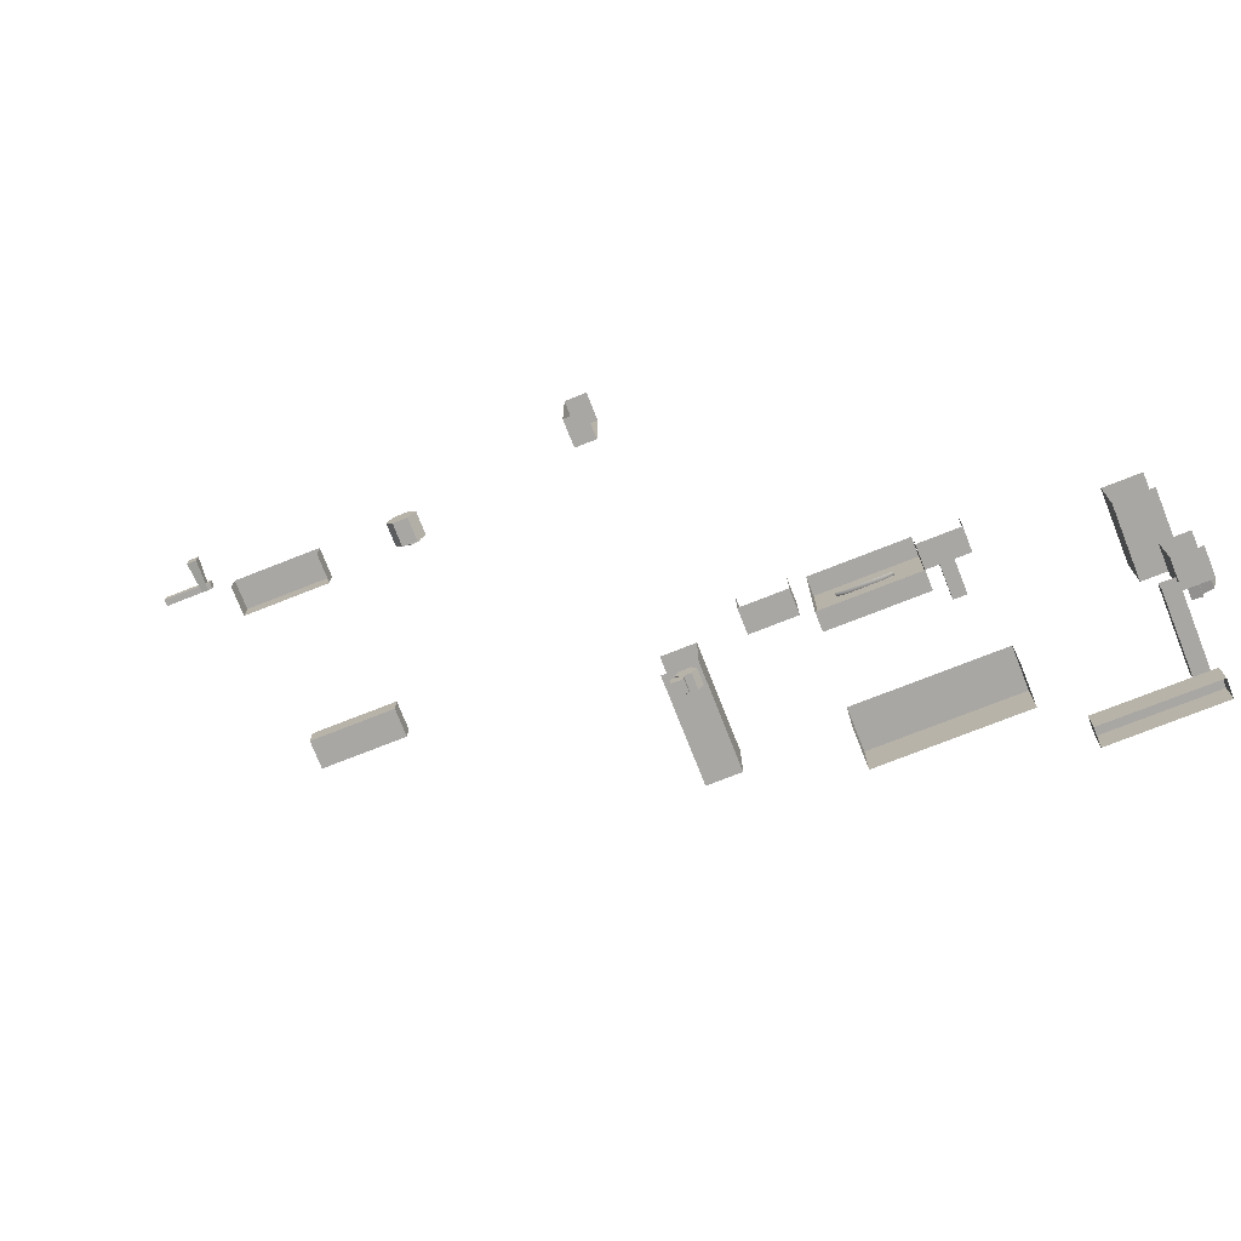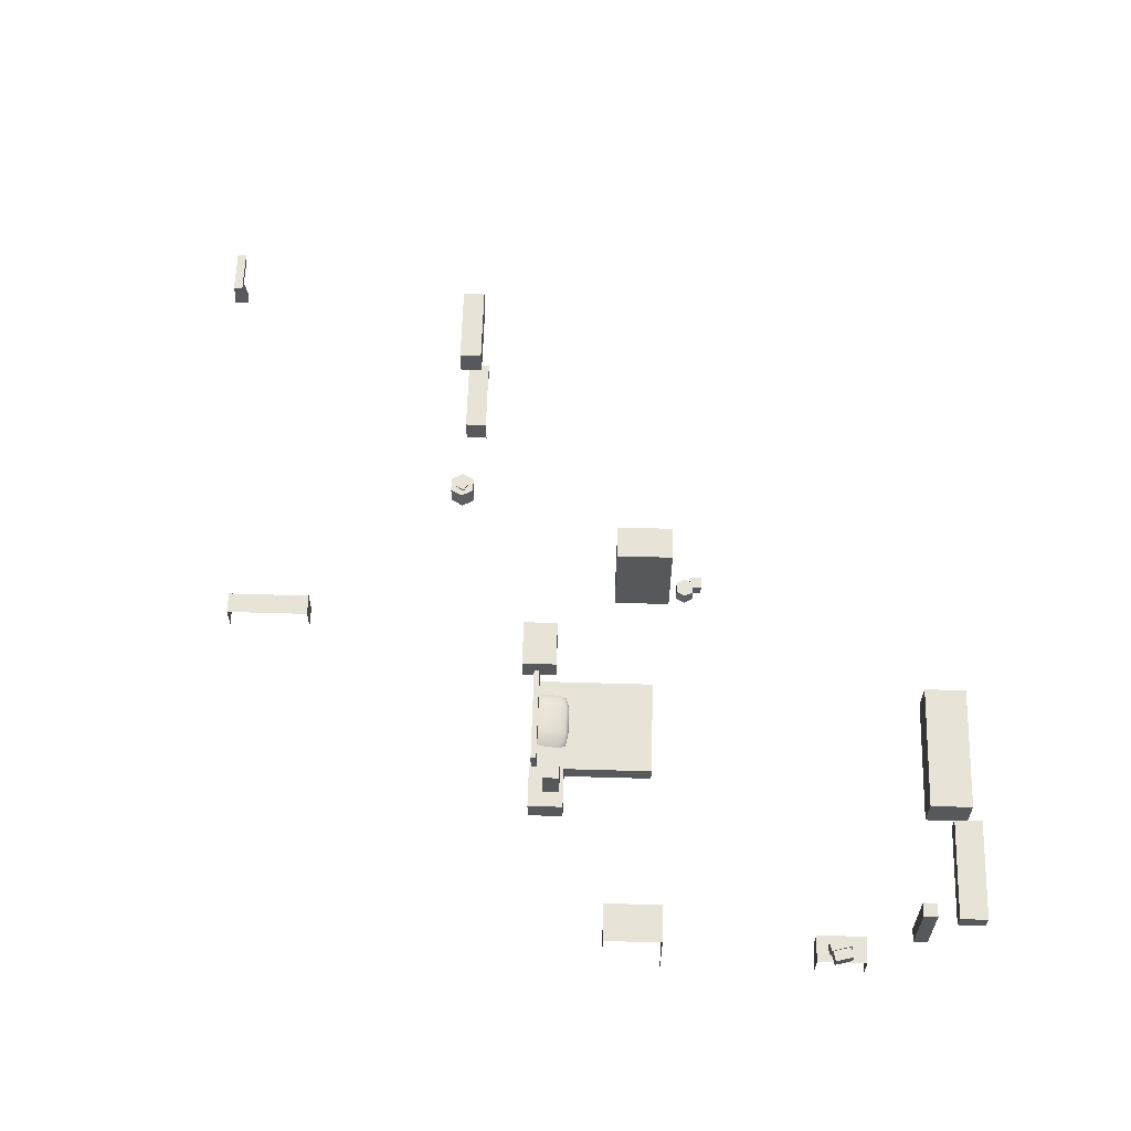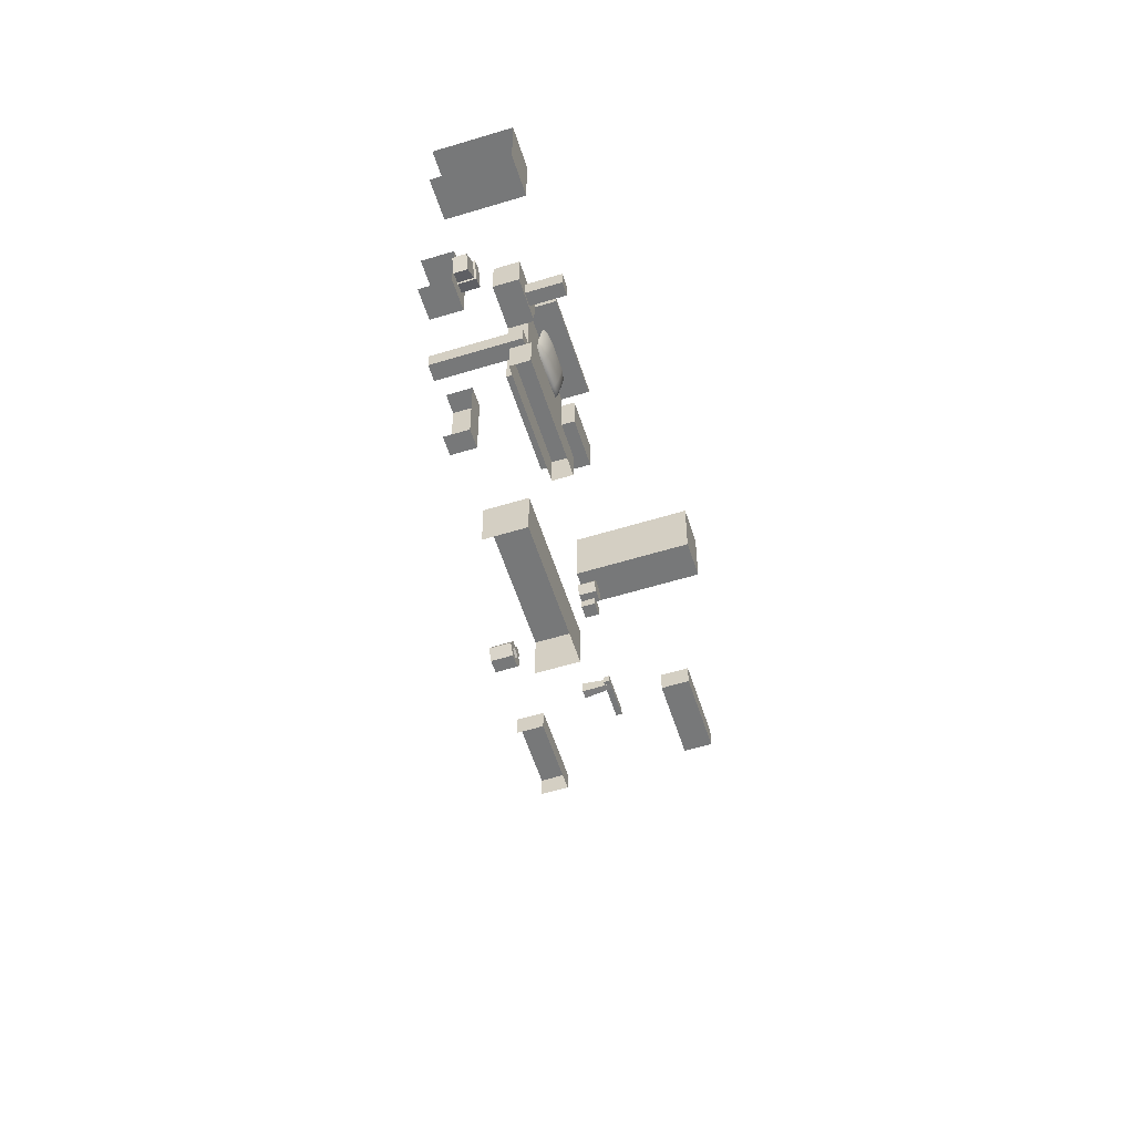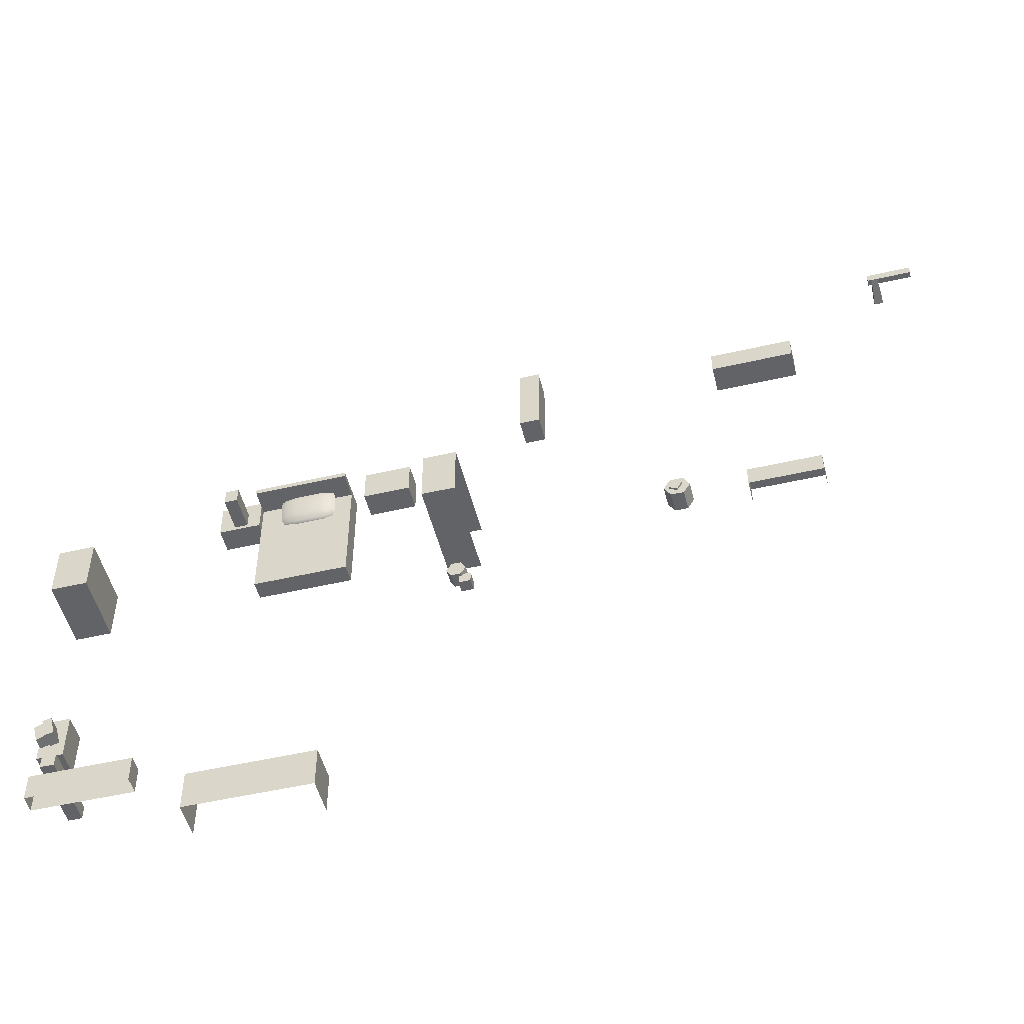
<metadata>
{"format":"obj","ext":"obj","renderer":"f3d","projection":"perspective","resolution":1024,"background":"white","views":[{"elev":-74.7,"azim":21.5,"up":"+Z"},{"elev":61.6,"azim":91.7,"up":"+Y"},{"elev":-57.3,"azim":107.7,"up":"+Z"},{"elev":-50.9,"azim":-165.9,"up":"+Z"}]}
</metadata>
<code>
g A1_collisionProp_geo
v 12.61 5.013 -2.057
v 15.67 5.013 -2.057
v 12.61 5.605 -2.057
v 15.67 5.605 -2.057
v 12.61 5.605 -5.922
v 15.67 5.605 -5.922
v 12.61 5.013 -5.922
v 15.67 5.013 -5.922
v 12.61 5.013 -2.074
v 15.67 5.013 -2.074
v 12.61 6.42 -2.074
v 15.67 6.42 -2.074
v 12.61 6.42 -2.248
v 15.67 6.42 -2.248
v 12.61 5.013 -2.248
v 15.67 5.013 -2.248
v 15.69 5.013 -2.014
v 17.05 5.013 -2.014
v 15.69 5.784 -2.014
v 17.05 5.784 -2.014
v 15.69 5.784 -3.128
v 17.05 5.784 -3.128
v 15.69 5.013 -3.128
v 17.05 5.013 -3.128
v 10.57 5.013 -1.655
v 12.09 5.013 -1.655
v 10.57 5.825 -1.655
v 12.09 5.825 -1.655
v 10.57 5.825 -2.768
v 12.09 5.825 -2.768
v 10.57 5.013 -2.768
v 12.09 5.013 -2.768
v 8.284 5.013 -4.647
v 9.344 5.013 -4.647
v 8.284 8.268 -4.647
v 9.344 8.268 -4.647
v 8.284 8.268 -6.439
v 9.344 8.268 -6.439
v 8.284 5.013 -6.439
v 9.344 5.013 -6.439
v 20.74 5.013 -4.479
v 21.92 5.013 -4.479
v 20.74 7.25 -4.479
v 21.92 7.25 -4.479
v 20.74 7.25 -6.27
v 21.92 7.25 -6.27
v 20.74 5.013 -6.27
v 21.92 5.013 -6.27
v 21.07 5.013 -11.02
v 21.92 5.013 -11.02
v 21.07 5.873 -11.02
v 21.92 5.873 -11.02
v 21.07 5.873 -12.55
v 21.92 5.873 -12.55
v 21.07 5.013 -12.55
v 21.92 5.013 -12.55
v 20.46 5.013 -14.1
v 20.9 5.013 -14.1
v 20.46 7.336 -14.1
v 20.9 7.336 -14.1
v 20.46 7.336 -14.54
v 20.9 7.336 -14.54
v 20.46 5.013 -14.54
v 20.9 5.013 -14.54
v 17.87 7.072 -15.14
v 21.04 7.072 -15.14
v 17.87 7.598 -15.14
v 21.04 7.598 -15.14
v 17.87 7.598 -16
v 21.04 7.598 -16
v 17.87 7.072 -16
v 21.04 7.072 -16
v 12.79 5 -14.67
v 16.83 5 -14.67
v 12.79 6.159 -14.67
v 16.83 6.159 -14.67
v 12.79 6.159 -16
v 16.83 6.159 -16
v 12.79 5 -16
v 16.83 5 -16
v 16.11 5.777 -2.473
v 16.54 5.777 -2.473
v 16.11 6.879 -2.473
v 16.54 6.879 -2.473
v 16.11 6.879 -3.002
v 16.54 6.879 -3.002
v 16.11 5.777 -3.002
v 16.54 5.777 -3.002
v 13.32 5.7 -3.082
v 13.32 5.874 -2.263
v 14.76 5.7 -3.082
v 14.76 5.874 -2.263
v 13.29 5.765 -2.932
v 14.81 5.765 -2.932
v 13.21 5.507 -3.115
v 13.57 5.704 -3.159
v 13.57 5.908 -2.198
v 14.89 5.611 -3.137
v 14.89 5.814 -2.181
v 14.89 5.507 -3.115
v 13.21 5.611 -3.137
v 13.21 5.814 -2.181
v 14.48 5.704 -3.159
v 14.48 5.908 -2.198
v 13.29 5.874 -2.415
v 14.81 5.874 -2.415
v 13.14 5.787 -2.352
v 13.6 5.932 -2.416
v 14.97 5.787 -2.352
v 13.54 5.591 -3.24
v 13.54 5.484 -3.218
v 14.5 5.591 -3.24
v 14.5 5.484 -3.218
v 14.45 5.932 -2.416
v 13.6 5.818 -2.953
v 13.14 5.66 -2.95
v 14.97 5.66 -2.95
v 14.45 5.818 -2.953
v -0.06707 0 0.2454
v -2.699 0 0.2454
v -0.06707 0.9039 0.2454
v -2.699 0.9039 0.2454
v -0.06707 0.9039 0.9797
v -2.699 0.9039 0.9797
v -0.06707 0 0.9797
v -2.699 0 0.9797
v 8 5e-08 6.202
v 7.269 5e-08 6.202
v 8 0.9472 6.202
v 7.269 0.9472 6.202
v 8 0.9472 9.045
v 7.269 0.9472 9.045
v 8 5e-08 9.045
v 7.269 5e-08 9.045
v -7.001 1.419 10.04
v -5.431 1.419 10.04
v -7.001 1.632 10.04
v -5.431 1.632 10.04
v -7.001 1.632 9.729
v -5.431 1.632 9.729
v -7.001 1.419 9.729
v -5.431 1.419 9.729
v -5.843 0.5842 10.13
v -5.525 0.5842 10.13
v -5.785 1.632 10.04
v -5.583 1.632 10.04
v -5.785 1.632 9.729
v -5.583 1.632 9.729
v -5.843 0.5842 9.639
v -5.525 0.5842 9.639
v 2.66 0.0273 0.5949
v 2.198 0.0273 0.5949
v 1.968 0.0273 0.9948
v 2.198 0.0273 1.395
v 2.66 0.0273 1.395
v 2.891 0.0273 0.9948
v 2.66 0.7632 0.5949
v 2.198 0.7632 0.5949
v 1.968 0.7632 0.9948
v 2.198 0.7632 1.395
v 2.66 0.7632 1.395
v 2.891 0.7632 0.9948
v 2.429 0.0273 0.9948
v 2.429 0.7632 0.9948
v 2.509 0.772 1.247
v 2.699 0.772 0.927
v 2.509 0.8449 1.247
v 2.699 0.8449 0.927
v 2.236 0.8449 1.086
v 2.426 0.8449 0.7651
v 2.236 0.772 1.086
v 2.426 0.772 0.7651
v -2.43 5.013 0.9743
v 0.2138 5.013 0.9743
v -2.43 5.912 0.9743
v 0.2138 5.912 0.9743
v -2.43 5.912 0.25
v 0.2138 5.912 0.25
v -2.43 5.013 0.25
v 0.2138 5.013 0.25
v 9.125 5.015 -7.226
v 8.812 5.015 -7.226
v 8.655 5.015 -6.955
v 8.812 5.015 -6.683
v 9.125 5.015 -6.683
v 9.282 5.015 -6.955
v 9.125 5.504 -7.226
v 8.812 5.504 -7.226
v 8.655 5.504 -6.955
v 8.812 5.504 -6.683
v 9.125 5.504 -6.683
v 9.282 5.504 -6.955
v 8.968 5.015 -6.955
v 8.968 5.504 -6.955
v 8.523 5.013 -7.136
v 8.906 5.013 -7.136
v 8.523 5.393 -7.136
v 8.906 5.393 -7.136
v 8.523 5.393 -7.502
v 8.906 5.393 -7.502
v 8.523 5.013 -7.502
v 8.906 5.013 -7.502
v 21.44 5.873 -11.36
v 21.72 5.873 -11.43
v 21.44 6.346 -11.36
v 21.72 6.346 -11.43
v 21.27 6.346 -12.01
v 21.55 6.346 -12.09
v 21.27 5.873 -12.01
v 21.55 5.873 -12.09
v 21.71 5.873 -11.48
v 22.01 5.873 -11.56
v 21.71 6.293 -11.48
v 22.01 6.237 -11.56
v 21.56 6.293 -12.03
v 21.86 6.237 -12.11
v 21.56 5.873 -12.03
v 21.86 5.873 -12.11
v 12.61 5.605 -5.922
v 15.67 5.605 -5.922
v 15.67 5.605 -5.922
v 15.67 5.013 -5.922
v 15.67 5.605 -2.057
v 12.61 5.013 -5.922
v 12.61 5.605 -2.057
v 12.61 5.605 -5.922
v 12.61 6.42 -2.248
v 15.67 6.42 -2.248
v 15.67 6.42 -2.248
v 15.67 5.013 -2.248
v 15.67 6.42 -2.074
v 12.61 5.013 -2.248
v 12.61 6.42 -2.074
v 12.61 6.42 -2.248
v 15.69 5.784 -3.128
v 17.05 5.784 -3.128
v 17.05 5.784 -3.128
v 17.05 5.013 -3.128
v 17.05 5.784 -2.014
v 15.69 5.013 -3.128
v 15.69 5.784 -2.014
v 15.69 5.784 -3.128
v 10.57 5.825 -2.768
v 12.09 5.825 -2.768
v 12.09 5.825 -2.768
v 12.09 5.013 -2.768
v 12.09 5.825 -1.655
v 10.57 5.013 -2.768
v 10.57 5.825 -1.655
v 10.57 5.825 -2.768
v 8.284 8.268 -4.647
v 9.344 8.268 -4.647
v 8.284 8.268 -6.439
v 9.344 8.268 -6.439
v 9.344 5.013 -4.647
v 9.344 8.268 -6.439
v 9.344 5.013 -6.439
v 9.344 8.268 -4.647
v 20.74 7.25 -4.479
v 21.92 7.25 -4.479
v 20.74 7.25 -6.27
v 21.92 7.25 -6.27
v 20.74 5.013 -6.27
v 20.74 7.25 -4.479
v 20.74 5.013 -4.479
v 20.74 7.25 -6.27
v 21.07 5.873 -11.02
v 21.92 5.873 -11.02
v 21.07 5.873 -12.55
v 21.92 5.873 -12.55
v 21.07 5.013 -12.55
v 21.07 5.873 -11.02
v 21.07 5.013 -11.02
v 21.07 5.873 -12.55
v 20.46 7.336 -14.1
v 20.9 7.336 -14.1
v 20.46 7.336 -14.54
v 20.9 7.336 -14.54
v 20.9 5.013 -14.1
v 20.9 7.336 -14.54
v 20.9 5.013 -14.54
v 20.9 7.336 -14.1
v 20.46 5.013 -14.54
v 20.46 7.336 -14.1
v 20.46 5.013 -14.1
v 20.46 7.336 -14.54
v 17.87 7.598 -15.14
v 21.04 7.598 -15.14
v 21.04 7.072 -15.14
v 17.87 7.072 -15.14
v 21.04 7.072 -15.14
v 21.04 7.598 -16
v 21.04 7.072 -16
v 21.04 7.598 -15.14
v 17.87 7.072 -16
v 17.87 7.598 -15.14
v 17.87 7.072 -15.14
v 17.87 7.598 -16
v 12.79 6.159 -14.67
v 16.83 6.159 -14.67
v 16.83 5 -14.67
v 16.83 6.159 -16
v 16.83 6.159 -14.67
v 12.79 6.159 -14.67
v 12.79 5 -14.67
v 12.79 6.159 -16
v 16.11 6.879 -2.473
v 16.54 6.879 -2.473
v 16.11 6.879 -3.002
v 16.54 6.879 -3.002
v 16.54 5.777 -2.473
v 16.54 6.879 -3.002
v 16.54 5.777 -3.002
v 16.54 6.879 -2.473
v 16.11 5.777 -3.002
v 16.11 6.879 -2.473
v 16.11 5.777 -2.473
v 16.11 6.879 -3.002
v -0.06707 0.9039 0.9797
v -2.699 0.9039 0.9797
v -2.699 0.9039 0.9797
v -2.699 0 0.9797
v -2.699 0.9039 0.2454
v -0.06707 0 0.9797
v -0.06707 0.9039 0.2454
v -0.06707 0.9039 0.9797
v 8 0.9472 6.202
v 7.269 0.9472 6.202
v 8 0.9472 9.045
v 7.269 0.9472 9.045
v 7.269 5e-08 6.202
v 7.269 0.9472 9.045
v 7.269 5e-08 9.045
v 7.269 0.9472 6.202
v -7.001 1.632 10.04
v -5.431 1.632 10.04
v -7.001 1.632 9.729
v -5.431 1.632 9.729
v -7.001 1.419 9.729
v -5.431 1.419 10.04
v -5.431 1.419 9.729
v -7.001 1.419 10.04
v -5.431 1.419 10.04
v -5.431 1.632 9.729
v -5.431 1.419 9.729
v -5.431 1.632 10.04
v -7.001 1.419 9.729
v -7.001 1.632 10.04
v -7.001 1.419 10.04
v -7.001 1.632 9.729
v -5.785 1.632 10.04
v -5.583 1.632 10.04
v -5.785 1.632 9.729
v -5.583 1.632 9.729
v -5.843 0.5842 9.639
v -5.525 0.5842 10.13
v -5.525 0.5842 9.639
v -5.843 0.5842 10.13
v -5.525 0.5842 10.13
v -5.583 1.632 9.729
v -5.525 0.5842 9.639
v -5.583 1.632 10.04
v -5.843 0.5842 9.639
v -5.785 1.632 10.04
v -5.843 0.5842 10.13
v -5.785 1.632 9.729
v 2.198 0.0273 0.5949
v 2.198 0.7632 0.5949
v 1.968 0.0273 0.9948
v 1.968 0.7632 0.9948
v 2.198 0.0273 1.395
v 2.198 0.7632 1.395
v 2.66 0.0273 1.395
v 2.66 0.7632 1.395
v 2.891 0.0273 0.9948
v 2.66 0.7632 0.5949
v 2.66 0.0273 0.5949
v 2.891 0.7632 0.9948
v 2.198 0.0273 0.5949
v 2.66 0.0273 0.5949
v 1.968 0.0273 0.9948
v 2.198 0.0273 1.395
v 2.66 0.0273 1.395
v 2.891 0.0273 0.9948
v 2.66 0.7632 0.5949
v 2.198 0.7632 0.5949
v 1.968 0.7632 0.9948
v 2.198 0.7632 1.395
v 2.66 0.7632 1.395
v 2.891 0.7632 0.9948
v 2.509 0.8449 1.247
v 2.699 0.8449 0.927
v 2.236 0.8449 1.086
v 2.426 0.8449 0.7651
v 2.236 0.772 1.086
v 2.699 0.772 0.927
v 2.426 0.772 0.7651
v 2.509 0.772 1.247
v 2.699 0.772 0.927
v 2.426 0.8449 0.7651
v 2.426 0.772 0.7651
v 2.699 0.8449 0.927
v 2.236 0.772 1.086
v 2.509 0.8449 1.247
v 2.509 0.772 1.247
v 2.236 0.8449 1.086
v -2.43 5.912 0.9743
v 0.2138 5.912 0.9743
v -2.43 5.912 0.25
v 0.2138 5.912 0.25
v -2.43 5.013 0.25
v 0.2138 5.013 0.9743
v 0.2138 5.013 0.25
v -2.43 5.013 0.9743
v 0.2138 5.013 0.9743
v 0.2138 5.912 0.25
v 0.2138 5.013 0.25
v 0.2138 5.912 0.9743
v -2.43 5.013 0.25
v -2.43 5.912 0.9743
v -2.43 5.013 0.9743
v -2.43 5.912 0.25
v 8.812 5.015 -7.226
v 8.812 5.504 -7.226
v 8.655 5.015 -6.955
v 8.655 5.504 -6.955
v 8.812 5.015 -6.683
v 8.812 5.504 -6.683
v 9.125 5.015 -6.683
v 9.125 5.504 -6.683
v 9.282 5.015 -6.955
v 9.125 5.504 -7.226
v 9.125 5.015 -7.226
v 9.282 5.504 -6.955
v 8.812 5.015 -7.226
v 9.125 5.015 -7.226
v 8.655 5.015 -6.955
v 8.812 5.015 -6.683
v 9.125 5.015 -6.683
v 9.282 5.015 -6.955
v 9.125 5.504 -7.226
v 8.812 5.504 -7.226
v 8.655 5.504 -6.955
v 8.812 5.504 -6.683
v 9.125 5.504 -6.683
v 9.282 5.504 -6.955
v 8.523 5.393 -7.136
v 8.906 5.393 -7.136
v 8.523 5.393 -7.502
v 8.906 5.393 -7.502
v 8.523 5.013 -7.502
v 8.906 5.013 -7.136
v 8.906 5.013 -7.502
v 8.523 5.013 -7.136
v 8.906 5.013 -7.136
v 8.906 5.393 -7.502
v 8.906 5.013 -7.502
v 8.906 5.393 -7.136
v 8.523 5.013 -7.502
v 8.523 5.393 -7.136
v 8.523 5.013 -7.136
v 8.523 5.393 -7.502
v 21.44 6.346 -11.36
v 21.72 6.346 -11.43
v 21.27 6.346 -12.01
v 21.55 6.346 -12.09
v 21.27 5.873 -12.01
v 21.44 6.346 -11.36
v 21.44 5.873 -11.36
v 21.27 6.346 -12.01
v 21.55 6.346 -12.09
v 21.72 5.873 -11.43
v 21.72 6.346 -11.43
v 21.55 5.873 -12.09
v 21.71 6.293 -11.48
v 22.01 6.237 -11.56
v 21.56 6.293 -12.03
v 21.86 6.237 -12.11
v 21.56 5.873 -12.03
v 21.71 6.293 -11.48
v 21.71 5.873 -11.48
v 21.56 6.293 -12.03
v 21.86 6.237 -12.11
v 22.01 5.873 -11.56
v 22.01 6.237 -11.56
v 21.86 5.873 -12.11
g A1_collisionProp_geo_0
f 6 3 4
f 5 3 6
f 8 219 220
f 7 219 8
f 221 2 222
f 223 2 221
f 225 224 1
f 226 224 225
f 14 11 12
f 13 11 14
f 16 227 228
f 15 227 16
f 229 10 230
f 231 10 229
f 233 232 9
f 234 232 233
f 22 19 20
f 21 19 22
f 24 235 236
f 23 235 24
f 237 18 238
f 239 18 237
f 241 240 17
f 242 240 241
f 30 27 28
f 29 27 30
f 32 243 244
f 31 243 32
f 245 26 246
f 247 26 245
f 249 248 25
f 250 248 249
f 36 33 34
f 35 33 36
f 38 251 252
f 37 251 38
f 40 253 254
f 39 253 40
f 256 255 257
f 258 255 256
f 44 41 42
f 43 41 44
f 46 259 260
f 45 259 46
f 48 261 262
f 47 261 48
f 264 263 265
f 266 263 264
f 52 49 50
f 51 49 52
f 54 267 268
f 53 267 54
f 56 269 270
f 55 269 56
f 272 271 273
f 274 271 272
f 60 57 58
f 59 57 60
f 62 275 276
f 61 275 62
f 64 277 278
f 63 277 64
f 280 279 281
f 282 279 280
f 284 283 285
f 286 283 284
f 68 65 66
f 67 65 68
f 70 287 288
f 69 287 70
f 289 71 72
f 290 71 289
f 292 291 293
f 294 291 292
f 296 295 297
f 298 295 296
f 76 73 74
f 75 73 76
f 78 299 300
f 77 299 78
f 302 301 80
f 303 301 302
f 304 79 305
f 306 79 304
f 84 81 82
f 83 81 84
f 86 307 308
f 85 307 86
f 88 309 310
f 87 309 88
f 312 311 313
f 314 311 312
f 316 315 317
f 318 315 316
f 124 121 122
f 123 121 124
f 126 319 320
f 125 319 126
f 321 120 322
f 323 120 321
f 325 324 119
f 326 324 325
f 130 127 128
f 129 127 130
f 132 327 328
f 131 327 132
f 134 329 330
f 133 329 134
f 332 331 333
f 334 331 332
f 138 135 136
f 137 135 138
f 140 335 336
f 139 335 140
f 142 337 338
f 141 337 142
f 340 339 341
f 342 339 340
f 344 343 345
f 346 343 344
f 348 347 349
f 350 347 348
f 146 143 144
f 145 143 146
f 148 351 352
f 147 351 148
f 150 353 354
f 149 353 150
f 356 355 357
f 358 355 356
f 360 359 361
f 362 359 360
f 364 363 365
f 366 363 364
f 158 151 152
f 157 151 158
f 159 367 153
f 368 367 159
f 160 369 154
f 370 369 160
f 161 371 155
f 372 371 161
f 162 373 156
f 374 373 162
f 376 375 377
f 378 375 376
f 168 165 166
f 167 165 168
f 170 391 392
f 169 391 170
f 172 393 394
f 171 393 172
f 396 395 397
f 398 395 396
f 400 399 401
f 402 399 400
f 404 403 405
f 406 403 404
f 176 173 174
f 175 173 176
f 178 407 408
f 177 407 178
f 180 409 410
f 179 409 180
f 412 411 413
f 414 411 412
f 416 415 417
f 418 415 416
f 420 419 421
f 422 419 420
f 188 181 182
f 187 181 188
f 189 423 183
f 424 423 189
f 190 425 184
f 426 425 190
f 191 427 185
f 428 427 191
f 192 429 186
f 430 429 192
f 432 431 433
f 434 431 432
f 198 195 196
f 197 195 198
f 200 447 448
f 199 447 200
f 202 449 450
f 201 449 202
f 452 451 453
f 454 451 452
f 456 455 457
f 458 455 456
f 460 459 461
f 462 459 460
f 206 203 204
f 205 203 206
f 208 463 464
f 207 463 208
f 210 465 466
f 209 465 210
f 468 467 469
f 470 467 468
f 472 471 473
f 474 471 472
f 214 211 212
f 213 211 214
f 216 475 476
f 215 475 216
f 218 477 478
f 217 477 218
f 480 479 481
f 482 479 480
f 484 483 485
f 486 483 484
f 94 117 98
f 106 117 94
f 114 106 94
f 104 106 114
f 108 104 114
f 97 104 108
f 105 97 108
f 90 97 105
f 102 90 105
f 105 107 102
f 93 107 105
f 115 93 105
f 96 93 115
f 103 96 115
f 110 96 103
f 112 110 103
f 113 110 112
f 100 113 112
f 93 116 107
f 101 116 93
f 89 101 93
f 96 101 89
f 93 96 89
f 106 109 117
f 99 109 106
f 92 99 106
f 110 101 96
f 95 101 110
f 111 95 110
f 111 110 113
f 91 94 98
f 103 94 91
f 98 103 91
f 112 103 98
f 100 112 98
f 106 104 92
f 163 380 384
f 379 380 163
f 381 379 163
f 163 382 381
f 383 382 163
f 384 383 163
f 164 386 387
f 385 386 164
f 390 385 164
f 164 389 390
f 388 389 164
f 387 388 164
f 193 436 440
f 435 436 193
f 437 435 193
f 193 438 437
f 439 438 193
f 440 439 193
f 194 442 443
f 441 442 194
f 446 441 194
f 194 445 446
f 444 445 194
f 443 444 194
f 118 114 94
f 108 114 118
f 115 108 118
f 105 108 115
f 118 103 115
f 94 103 118

</code>
